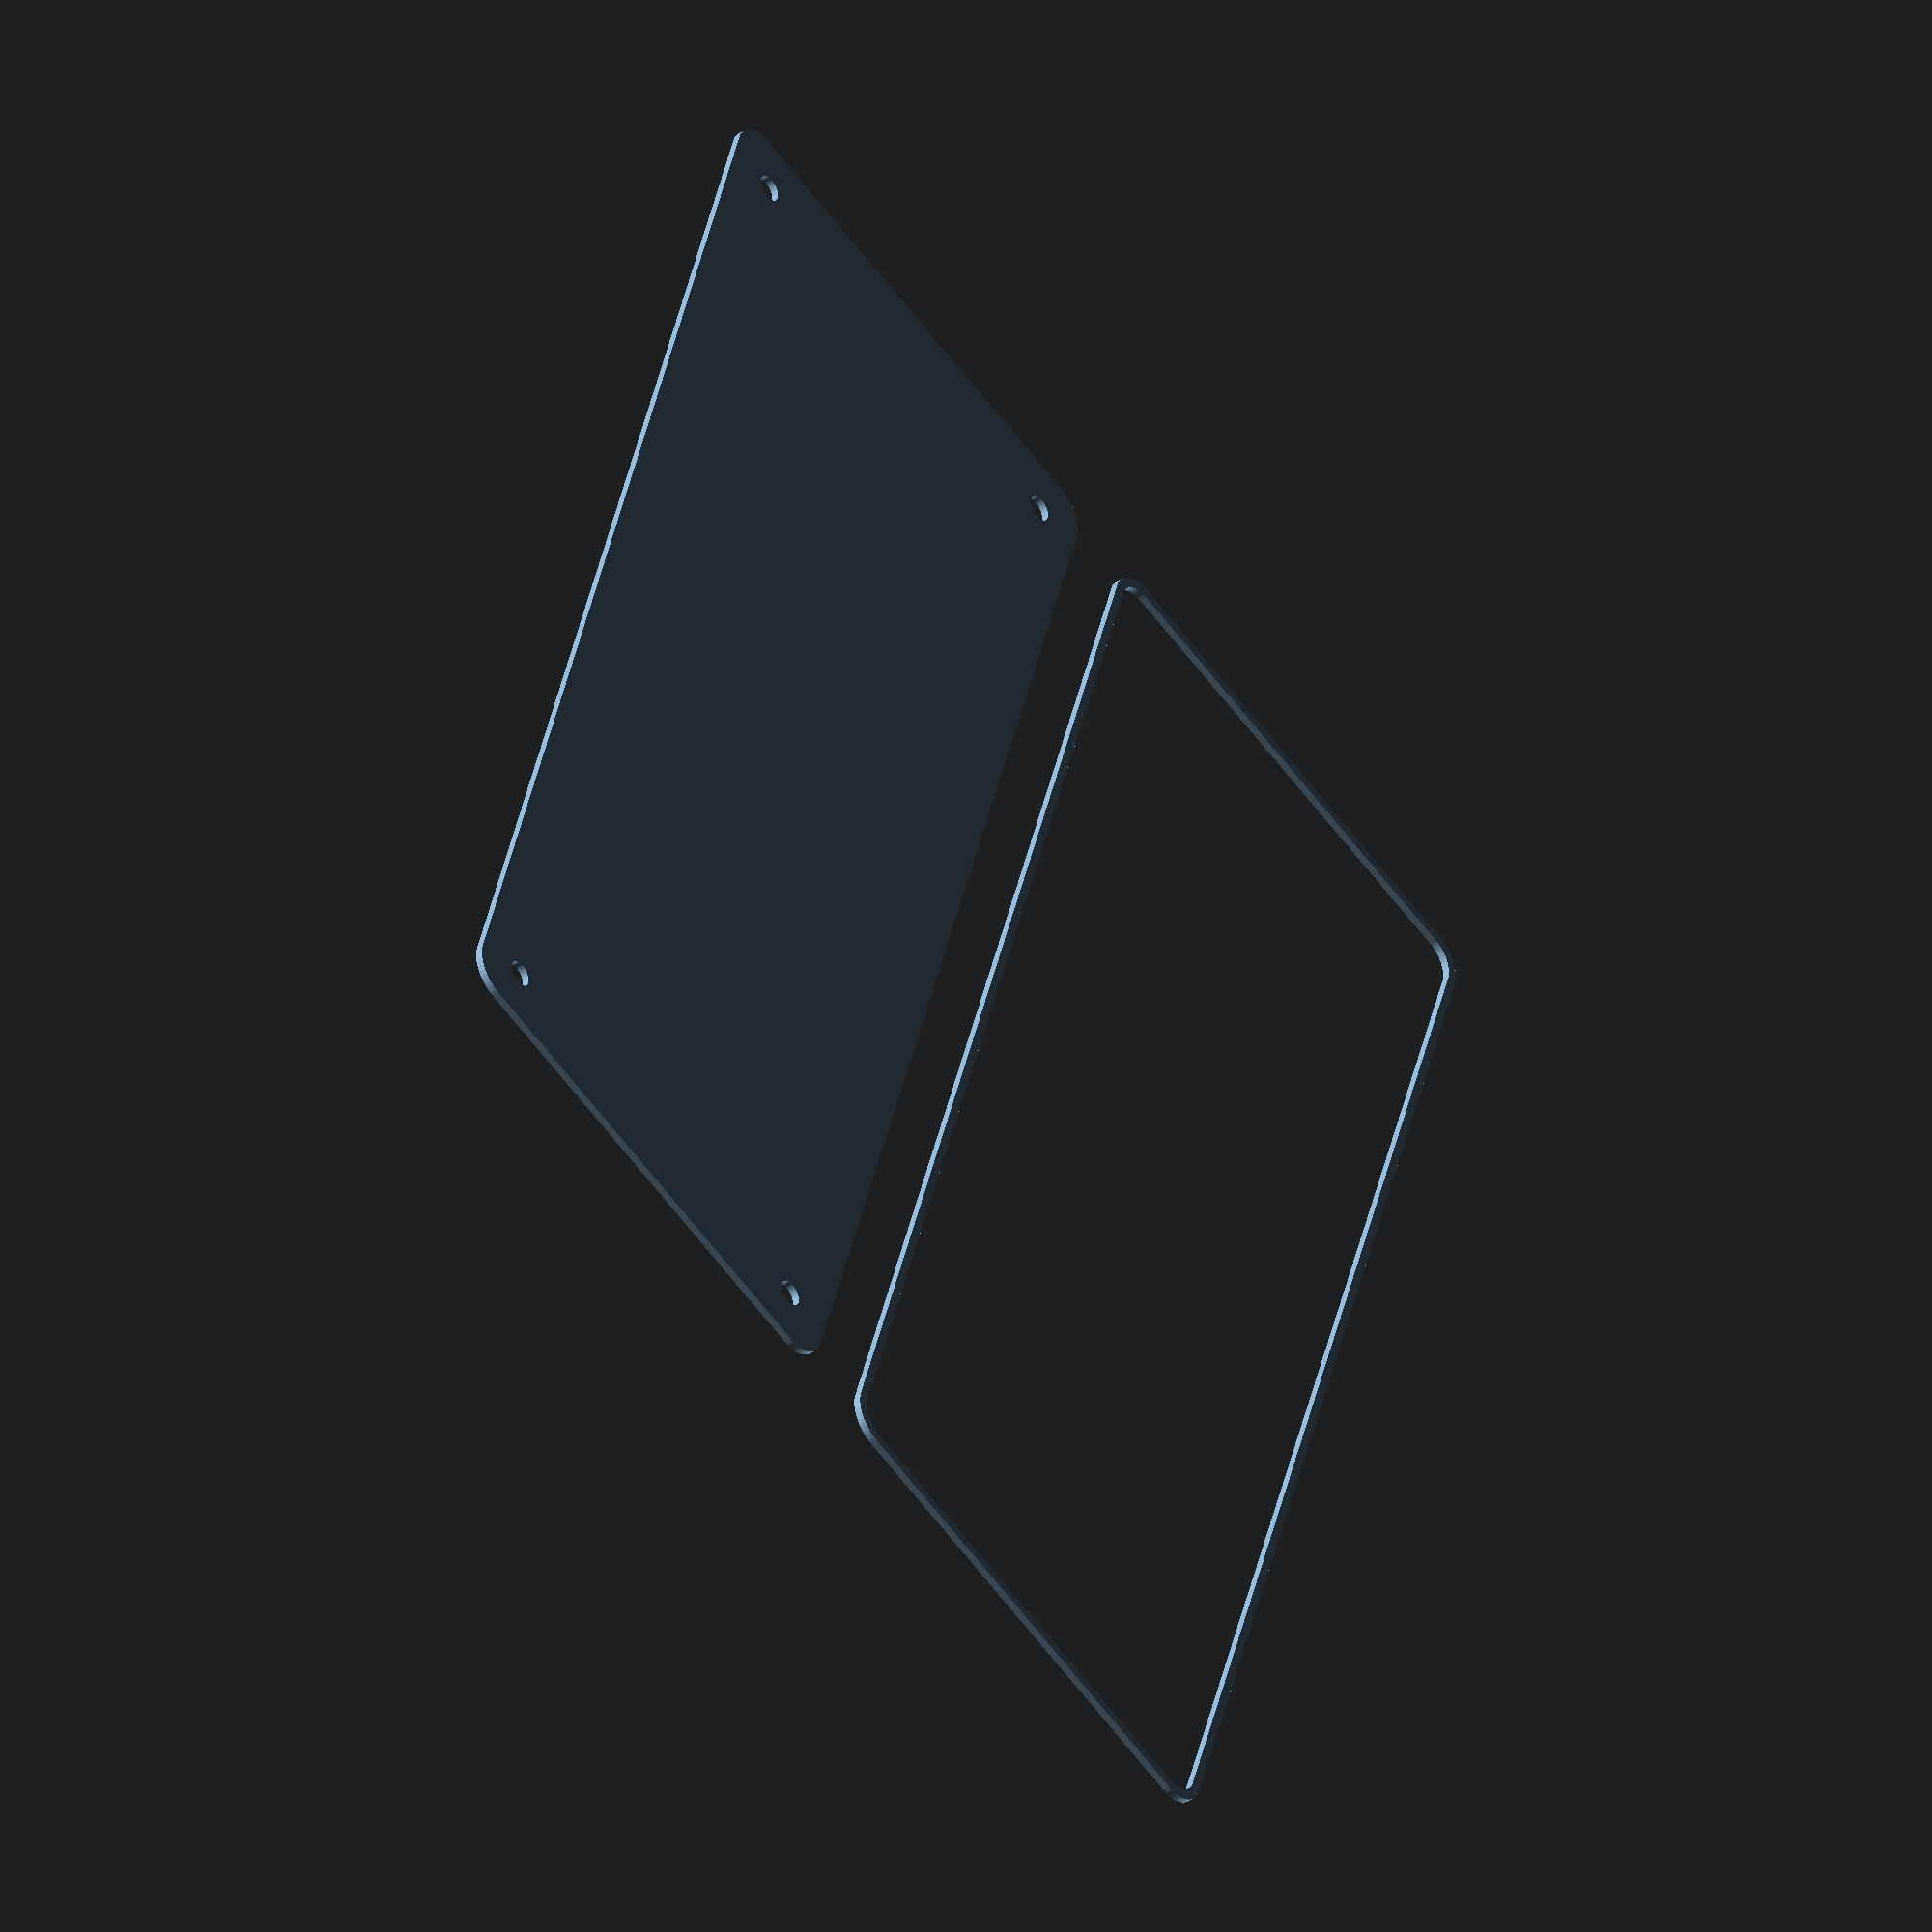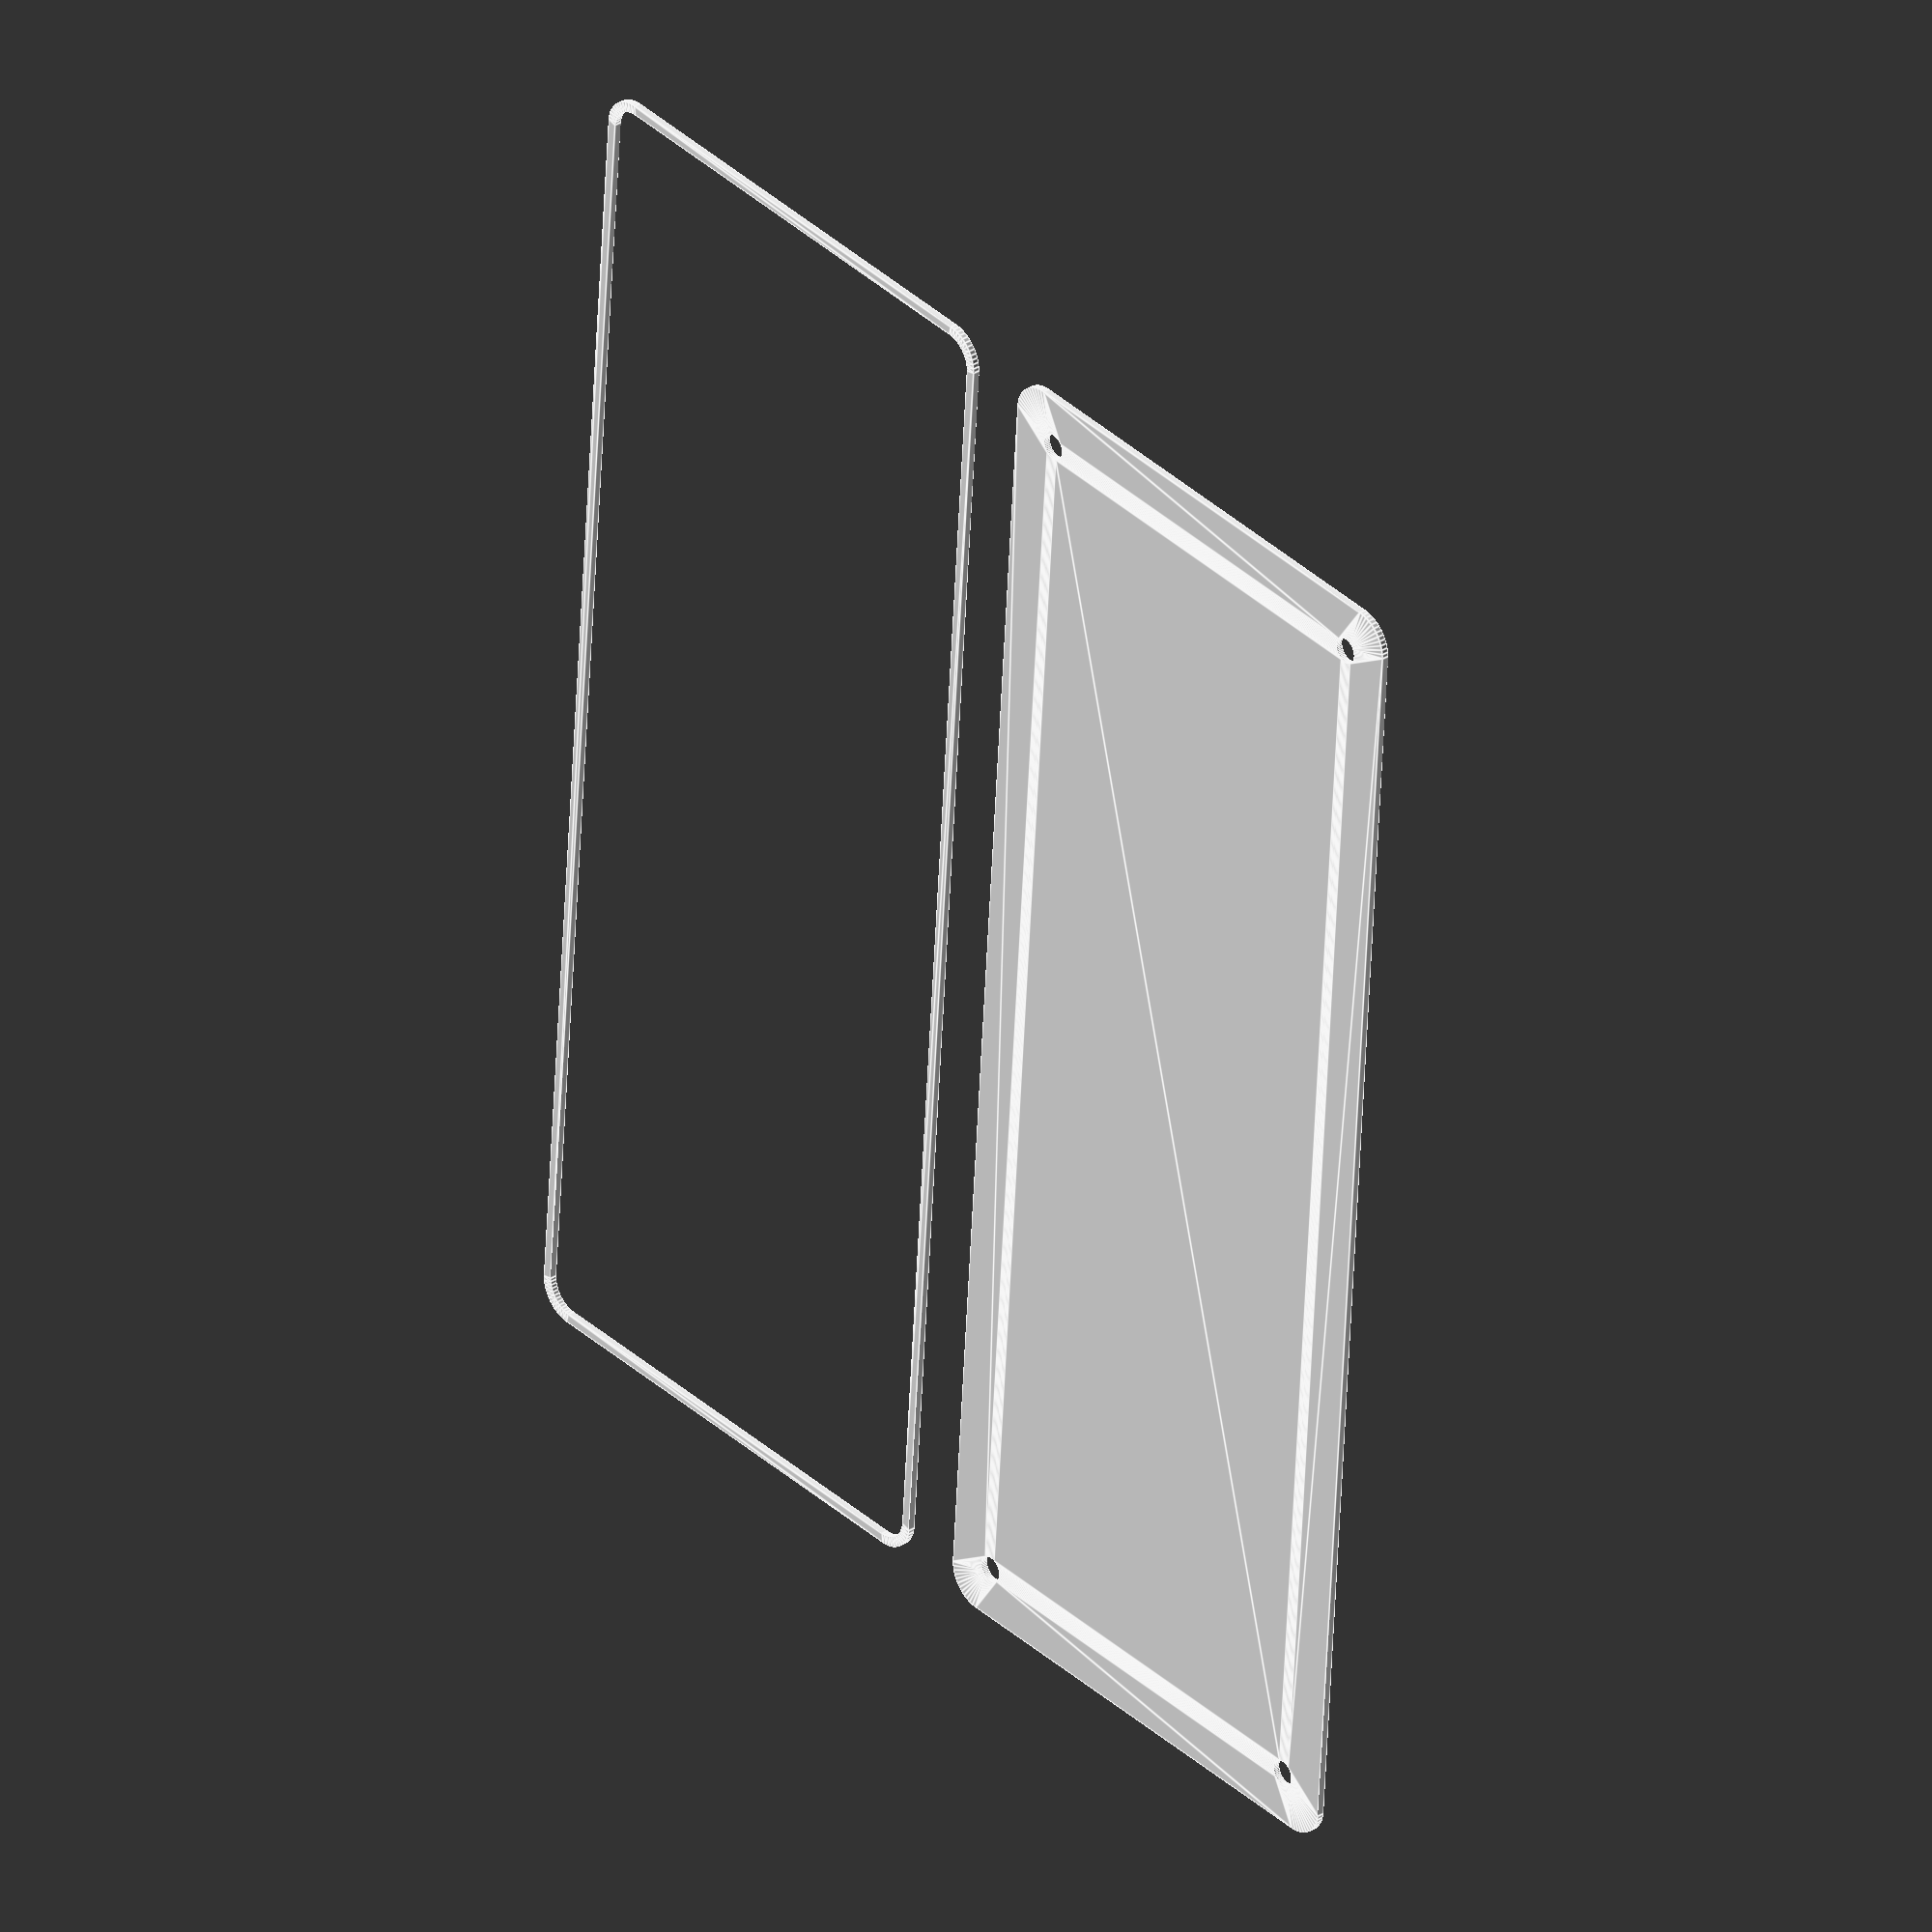
<openscad>
$fn = 50;


union() {
	translate(v = [0, 0, 0]) {
		projection() {
			intersection() {
				translate(v = [-500, -500, -3.0000000000]) {
					cube(size = [1000, 1000, 0.1000000000]);
				}
				difference() {
					union() {
						hull() {
							translate(v = [-92.5000000000, 32.5000000000, 0]) {
								cylinder(h = 9, r = 5);
							}
							translate(v = [92.5000000000, 32.5000000000, 0]) {
								cylinder(h = 9, r = 5);
							}
							translate(v = [-92.5000000000, -32.5000000000, 0]) {
								cylinder(h = 9, r = 5);
							}
							translate(v = [92.5000000000, -32.5000000000, 0]) {
								cylinder(h = 9, r = 5);
							}
						}
					}
					union() {
						translate(v = [-90.0000000000, -30.0000000000, 1]) {
							rotate(a = [0, 0, 0]) {
								difference() {
									union() {
										cylinder(h = 3, r = 2.9000000000);
										translate(v = [0, 0, -10.0000000000]) {
											cylinder(h = 10, r = 1.5000000000);
										}
										translate(v = [0, 0, -10.0000000000]) {
											cylinder(h = 10, r = 1.8000000000);
										}
										translate(v = [0, 0, -10.0000000000]) {
											cylinder(h = 10, r = 1.5000000000);
										}
									}
									union();
								}
							}
						}
						translate(v = [90.0000000000, -30.0000000000, 1]) {
							rotate(a = [0, 0, 0]) {
								difference() {
									union() {
										cylinder(h = 3, r = 2.9000000000);
										translate(v = [0, 0, -10.0000000000]) {
											cylinder(h = 10, r = 1.5000000000);
										}
										translate(v = [0, 0, -10.0000000000]) {
											cylinder(h = 10, r = 1.8000000000);
										}
										translate(v = [0, 0, -10.0000000000]) {
											cylinder(h = 10, r = 1.5000000000);
										}
									}
									union();
								}
							}
						}
						translate(v = [-90.0000000000, 30.0000000000, 1]) {
							rotate(a = [0, 0, 0]) {
								difference() {
									union() {
										cylinder(h = 3, r = 2.9000000000);
										translate(v = [0, 0, -10.0000000000]) {
											cylinder(h = 10, r = 1.5000000000);
										}
										translate(v = [0, 0, -10.0000000000]) {
											cylinder(h = 10, r = 1.8000000000);
										}
										translate(v = [0, 0, -10.0000000000]) {
											cylinder(h = 10, r = 1.5000000000);
										}
									}
									union();
								}
							}
						}
						translate(v = [90.0000000000, 30.0000000000, 1]) {
							rotate(a = [0, 0, 0]) {
								difference() {
									union() {
										cylinder(h = 3, r = 2.9000000000);
										translate(v = [0, 0, -10.0000000000]) {
											cylinder(h = 10, r = 1.5000000000);
										}
										translate(v = [0, 0, -10.0000000000]) {
											cylinder(h = 10, r = 1.8000000000);
										}
										translate(v = [0, 0, -10.0000000000]) {
											cylinder(h = 10, r = 1.5000000000);
										}
									}
									union();
								}
							}
						}
						translate(v = [0, 0, 1]) {
							hull() {
								union() {
									translate(v = [-92.2500000000, 32.2500000000, 4.7500000000]) {
										cylinder(h = 19.5000000000, r = 4.7500000000);
									}
									translate(v = [-92.2500000000, 32.2500000000, 4.7500000000]) {
										sphere(r = 4.7500000000);
									}
									translate(v = [-92.2500000000, 32.2500000000, 24.2500000000]) {
										sphere(r = 4.7500000000);
									}
								}
								union() {
									translate(v = [92.2500000000, 32.2500000000, 4.7500000000]) {
										cylinder(h = 19.5000000000, r = 4.7500000000);
									}
									translate(v = [92.2500000000, 32.2500000000, 4.7500000000]) {
										sphere(r = 4.7500000000);
									}
									translate(v = [92.2500000000, 32.2500000000, 24.2500000000]) {
										sphere(r = 4.7500000000);
									}
								}
								union() {
									translate(v = [-92.2500000000, -32.2500000000, 4.7500000000]) {
										cylinder(h = 19.5000000000, r = 4.7500000000);
									}
									translate(v = [-92.2500000000, -32.2500000000, 4.7500000000]) {
										sphere(r = 4.7500000000);
									}
									translate(v = [-92.2500000000, -32.2500000000, 24.2500000000]) {
										sphere(r = 4.7500000000);
									}
								}
								union() {
									translate(v = [92.2500000000, -32.2500000000, 4.7500000000]) {
										cylinder(h = 19.5000000000, r = 4.7500000000);
									}
									translate(v = [92.2500000000, -32.2500000000, 4.7500000000]) {
										sphere(r = 4.7500000000);
									}
									translate(v = [92.2500000000, -32.2500000000, 24.2500000000]) {
										sphere(r = 4.7500000000);
									}
								}
							}
						}
					}
				}
			}
		}
	}
	translate(v = [0, 84, 0]) {
		projection() {
			intersection() {
				translate(v = [-500, -500, 0.0000000000]) {
					cube(size = [1000, 1000, 0.1000000000]);
				}
				difference() {
					union() {
						hull() {
							translate(v = [-92.5000000000, 32.5000000000, 0]) {
								cylinder(h = 9, r = 5);
							}
							translate(v = [92.5000000000, 32.5000000000, 0]) {
								cylinder(h = 9, r = 5);
							}
							translate(v = [-92.5000000000, -32.5000000000, 0]) {
								cylinder(h = 9, r = 5);
							}
							translate(v = [92.5000000000, -32.5000000000, 0]) {
								cylinder(h = 9, r = 5);
							}
						}
					}
					union() {
						translate(v = [-90.0000000000, -30.0000000000, 1]) {
							rotate(a = [0, 0, 0]) {
								difference() {
									union() {
										cylinder(h = 3, r = 2.9000000000);
										translate(v = [0, 0, -10.0000000000]) {
											cylinder(h = 10, r = 1.5000000000);
										}
										translate(v = [0, 0, -10.0000000000]) {
											cylinder(h = 10, r = 1.8000000000);
										}
										translate(v = [0, 0, -10.0000000000]) {
											cylinder(h = 10, r = 1.5000000000);
										}
									}
									union();
								}
							}
						}
						translate(v = [90.0000000000, -30.0000000000, 1]) {
							rotate(a = [0, 0, 0]) {
								difference() {
									union() {
										cylinder(h = 3, r = 2.9000000000);
										translate(v = [0, 0, -10.0000000000]) {
											cylinder(h = 10, r = 1.5000000000);
										}
										translate(v = [0, 0, -10.0000000000]) {
											cylinder(h = 10, r = 1.8000000000);
										}
										translate(v = [0, 0, -10.0000000000]) {
											cylinder(h = 10, r = 1.5000000000);
										}
									}
									union();
								}
							}
						}
						translate(v = [-90.0000000000, 30.0000000000, 1]) {
							rotate(a = [0, 0, 0]) {
								difference() {
									union() {
										cylinder(h = 3, r = 2.9000000000);
										translate(v = [0, 0, -10.0000000000]) {
											cylinder(h = 10, r = 1.5000000000);
										}
										translate(v = [0, 0, -10.0000000000]) {
											cylinder(h = 10, r = 1.8000000000);
										}
										translate(v = [0, 0, -10.0000000000]) {
											cylinder(h = 10, r = 1.5000000000);
										}
									}
									union();
								}
							}
						}
						translate(v = [90.0000000000, 30.0000000000, 1]) {
							rotate(a = [0, 0, 0]) {
								difference() {
									union() {
										cylinder(h = 3, r = 2.9000000000);
										translate(v = [0, 0, -10.0000000000]) {
											cylinder(h = 10, r = 1.5000000000);
										}
										translate(v = [0, 0, -10.0000000000]) {
											cylinder(h = 10, r = 1.8000000000);
										}
										translate(v = [0, 0, -10.0000000000]) {
											cylinder(h = 10, r = 1.5000000000);
										}
									}
									union();
								}
							}
						}
						translate(v = [0, 0, 1]) {
							hull() {
								union() {
									translate(v = [-92.2500000000, 32.2500000000, 4.7500000000]) {
										cylinder(h = 19.5000000000, r = 4.7500000000);
									}
									translate(v = [-92.2500000000, 32.2500000000, 4.7500000000]) {
										sphere(r = 4.7500000000);
									}
									translate(v = [-92.2500000000, 32.2500000000, 24.2500000000]) {
										sphere(r = 4.7500000000);
									}
								}
								union() {
									translate(v = [92.2500000000, 32.2500000000, 4.7500000000]) {
										cylinder(h = 19.5000000000, r = 4.7500000000);
									}
									translate(v = [92.2500000000, 32.2500000000, 4.7500000000]) {
										sphere(r = 4.7500000000);
									}
									translate(v = [92.2500000000, 32.2500000000, 24.2500000000]) {
										sphere(r = 4.7500000000);
									}
								}
								union() {
									translate(v = [-92.2500000000, -32.2500000000, 4.7500000000]) {
										cylinder(h = 19.5000000000, r = 4.7500000000);
									}
									translate(v = [-92.2500000000, -32.2500000000, 4.7500000000]) {
										sphere(r = 4.7500000000);
									}
									translate(v = [-92.2500000000, -32.2500000000, 24.2500000000]) {
										sphere(r = 4.7500000000);
									}
								}
								union() {
									translate(v = [92.2500000000, -32.2500000000, 4.7500000000]) {
										cylinder(h = 19.5000000000, r = 4.7500000000);
									}
									translate(v = [92.2500000000, -32.2500000000, 4.7500000000]) {
										sphere(r = 4.7500000000);
									}
									translate(v = [92.2500000000, -32.2500000000, 24.2500000000]) {
										sphere(r = 4.7500000000);
									}
								}
							}
						}
					}
				}
			}
		}
	}
	translate(v = [0, 168, 0]) {
		projection() {
			intersection() {
				translate(v = [-500, -500, 3.0000000000]) {
					cube(size = [1000, 1000, 0.1000000000]);
				}
				difference() {
					union() {
						hull() {
							translate(v = [-92.5000000000, 32.5000000000, 0]) {
								cylinder(h = 9, r = 5);
							}
							translate(v = [92.5000000000, 32.5000000000, 0]) {
								cylinder(h = 9, r = 5);
							}
							translate(v = [-92.5000000000, -32.5000000000, 0]) {
								cylinder(h = 9, r = 5);
							}
							translate(v = [92.5000000000, -32.5000000000, 0]) {
								cylinder(h = 9, r = 5);
							}
						}
					}
					union() {
						translate(v = [-90.0000000000, -30.0000000000, 1]) {
							rotate(a = [0, 0, 0]) {
								difference() {
									union() {
										cylinder(h = 3, r = 2.9000000000);
										translate(v = [0, 0, -10.0000000000]) {
											cylinder(h = 10, r = 1.5000000000);
										}
										translate(v = [0, 0, -10.0000000000]) {
											cylinder(h = 10, r = 1.8000000000);
										}
										translate(v = [0, 0, -10.0000000000]) {
											cylinder(h = 10, r = 1.5000000000);
										}
									}
									union();
								}
							}
						}
						translate(v = [90.0000000000, -30.0000000000, 1]) {
							rotate(a = [0, 0, 0]) {
								difference() {
									union() {
										cylinder(h = 3, r = 2.9000000000);
										translate(v = [0, 0, -10.0000000000]) {
											cylinder(h = 10, r = 1.5000000000);
										}
										translate(v = [0, 0, -10.0000000000]) {
											cylinder(h = 10, r = 1.8000000000);
										}
										translate(v = [0, 0, -10.0000000000]) {
											cylinder(h = 10, r = 1.5000000000);
										}
									}
									union();
								}
							}
						}
						translate(v = [-90.0000000000, 30.0000000000, 1]) {
							rotate(a = [0, 0, 0]) {
								difference() {
									union() {
										cylinder(h = 3, r = 2.9000000000);
										translate(v = [0, 0, -10.0000000000]) {
											cylinder(h = 10, r = 1.5000000000);
										}
										translate(v = [0, 0, -10.0000000000]) {
											cylinder(h = 10, r = 1.8000000000);
										}
										translate(v = [0, 0, -10.0000000000]) {
											cylinder(h = 10, r = 1.5000000000);
										}
									}
									union();
								}
							}
						}
						translate(v = [90.0000000000, 30.0000000000, 1]) {
							rotate(a = [0, 0, 0]) {
								difference() {
									union() {
										cylinder(h = 3, r = 2.9000000000);
										translate(v = [0, 0, -10.0000000000]) {
											cylinder(h = 10, r = 1.5000000000);
										}
										translate(v = [0, 0, -10.0000000000]) {
											cylinder(h = 10, r = 1.8000000000);
										}
										translate(v = [0, 0, -10.0000000000]) {
											cylinder(h = 10, r = 1.5000000000);
										}
									}
									union();
								}
							}
						}
						translate(v = [0, 0, 1]) {
							hull() {
								union() {
									translate(v = [-92.2500000000, 32.2500000000, 4.7500000000]) {
										cylinder(h = 19.5000000000, r = 4.7500000000);
									}
									translate(v = [-92.2500000000, 32.2500000000, 4.7500000000]) {
										sphere(r = 4.7500000000);
									}
									translate(v = [-92.2500000000, 32.2500000000, 24.2500000000]) {
										sphere(r = 4.7500000000);
									}
								}
								union() {
									translate(v = [92.2500000000, 32.2500000000, 4.7500000000]) {
										cylinder(h = 19.5000000000, r = 4.7500000000);
									}
									translate(v = [92.2500000000, 32.2500000000, 4.7500000000]) {
										sphere(r = 4.7500000000);
									}
									translate(v = [92.2500000000, 32.2500000000, 24.2500000000]) {
										sphere(r = 4.7500000000);
									}
								}
								union() {
									translate(v = [-92.2500000000, -32.2500000000, 4.7500000000]) {
										cylinder(h = 19.5000000000, r = 4.7500000000);
									}
									translate(v = [-92.2500000000, -32.2500000000, 4.7500000000]) {
										sphere(r = 4.7500000000);
									}
									translate(v = [-92.2500000000, -32.2500000000, 24.2500000000]) {
										sphere(r = 4.7500000000);
									}
								}
								union() {
									translate(v = [92.2500000000, -32.2500000000, 4.7500000000]) {
										cylinder(h = 19.5000000000, r = 4.7500000000);
									}
									translate(v = [92.2500000000, -32.2500000000, 4.7500000000]) {
										sphere(r = 4.7500000000);
									}
									translate(v = [92.2500000000, -32.2500000000, 24.2500000000]) {
										sphere(r = 4.7500000000);
									}
								}
							}
						}
					}
				}
			}
		}
	}
}
</openscad>
<views>
elev=40.4 azim=107.1 roll=308.7 proj=o view=wireframe
elev=149.1 azim=265.9 roll=310.4 proj=o view=edges
</views>
